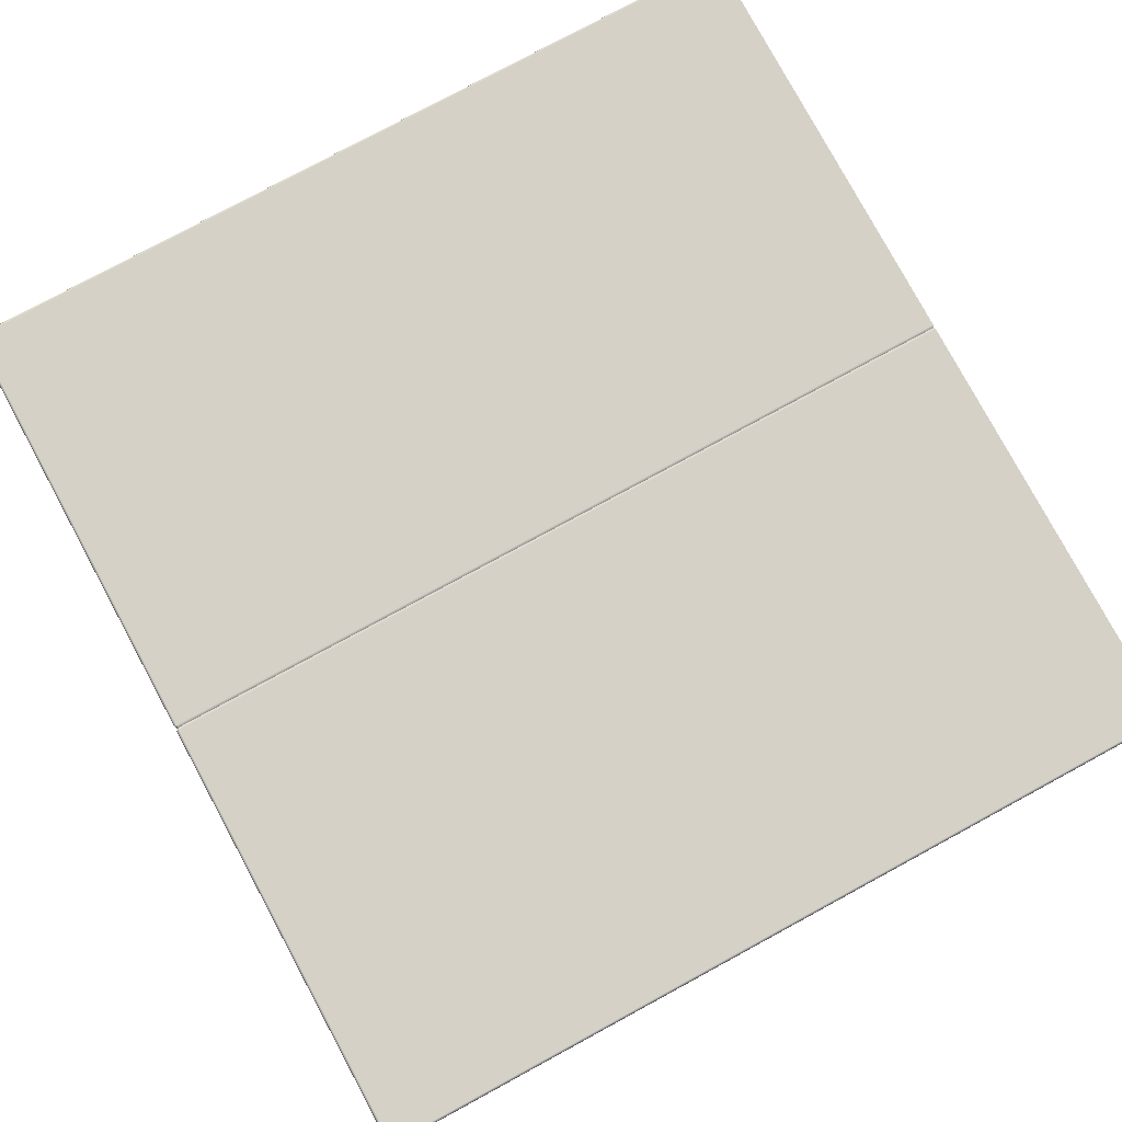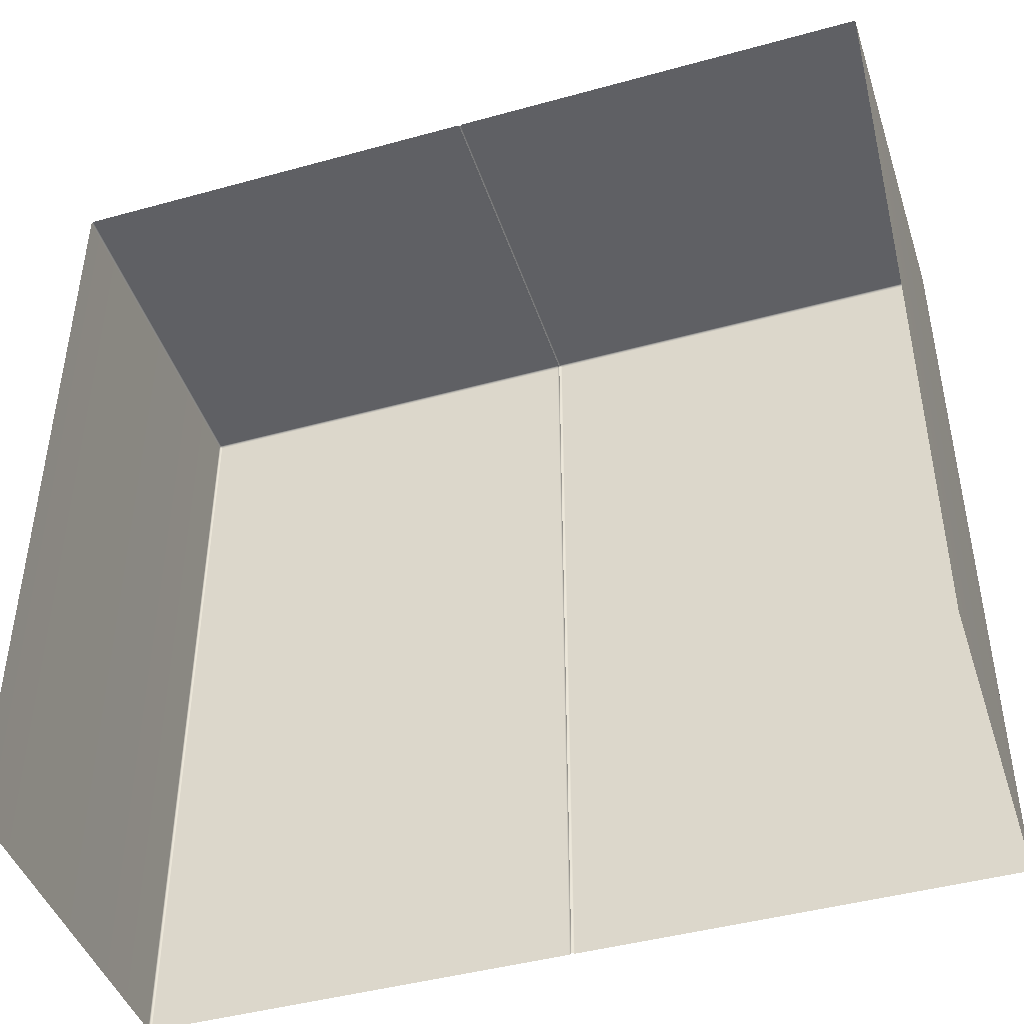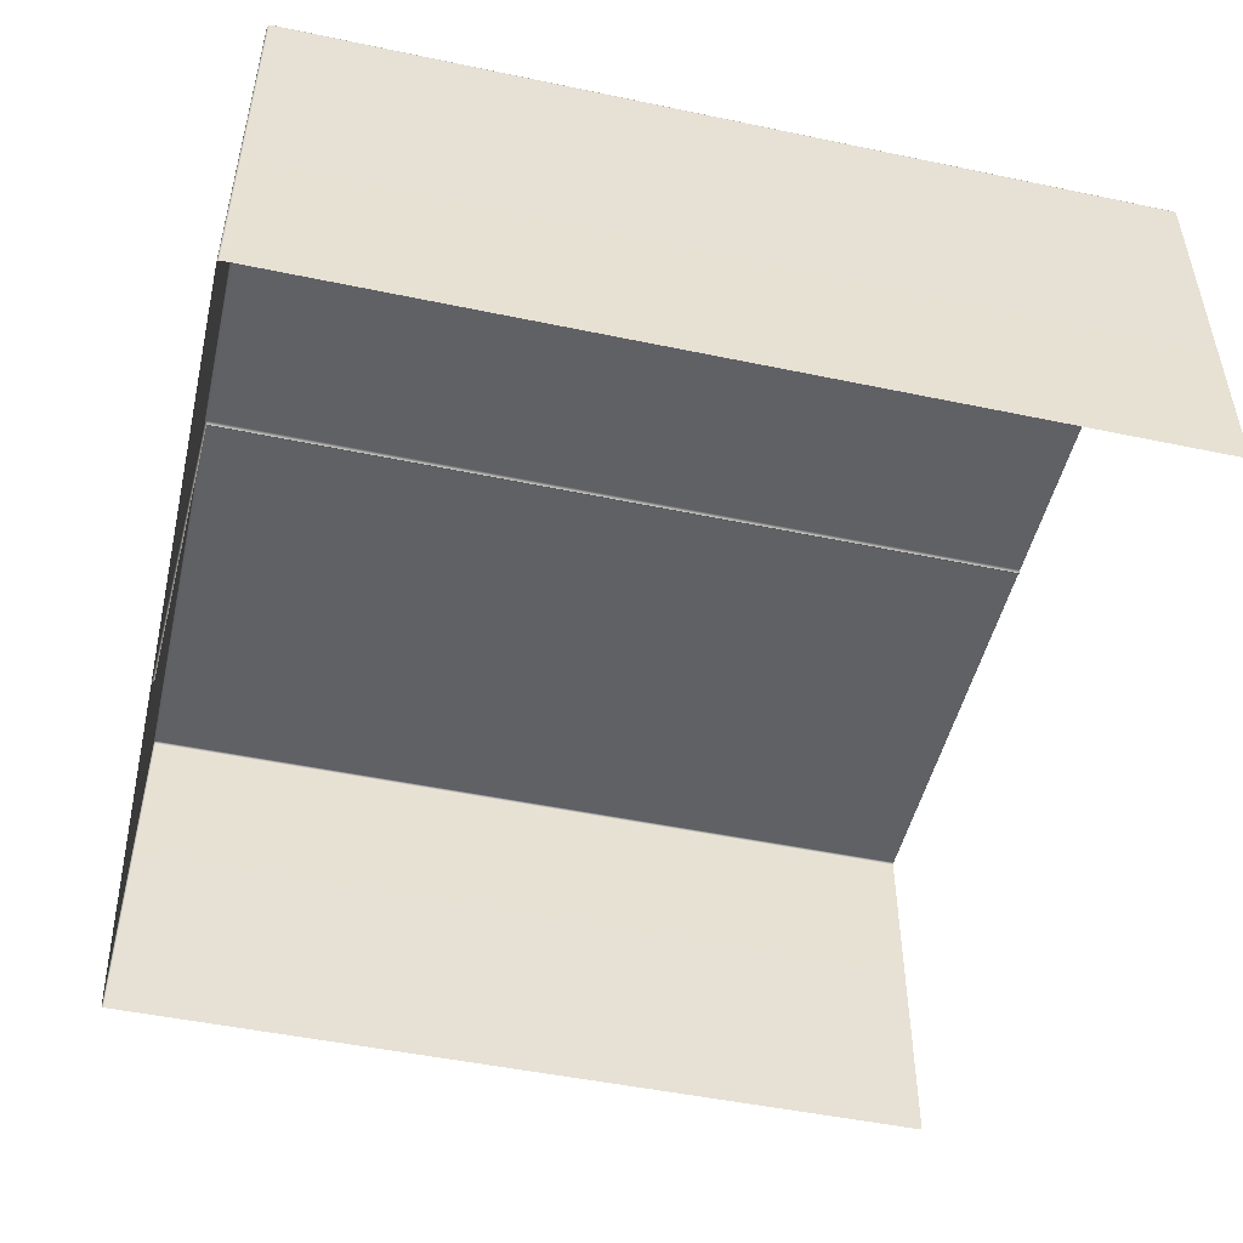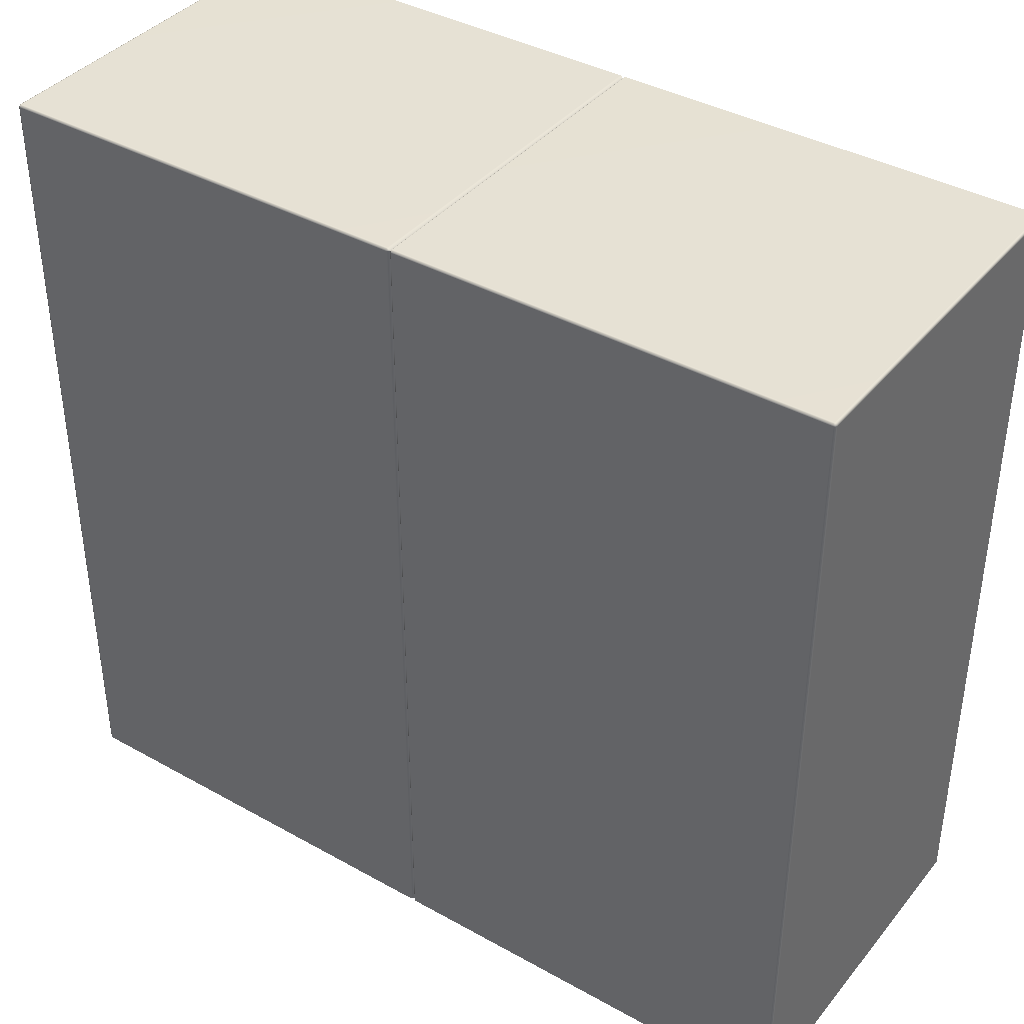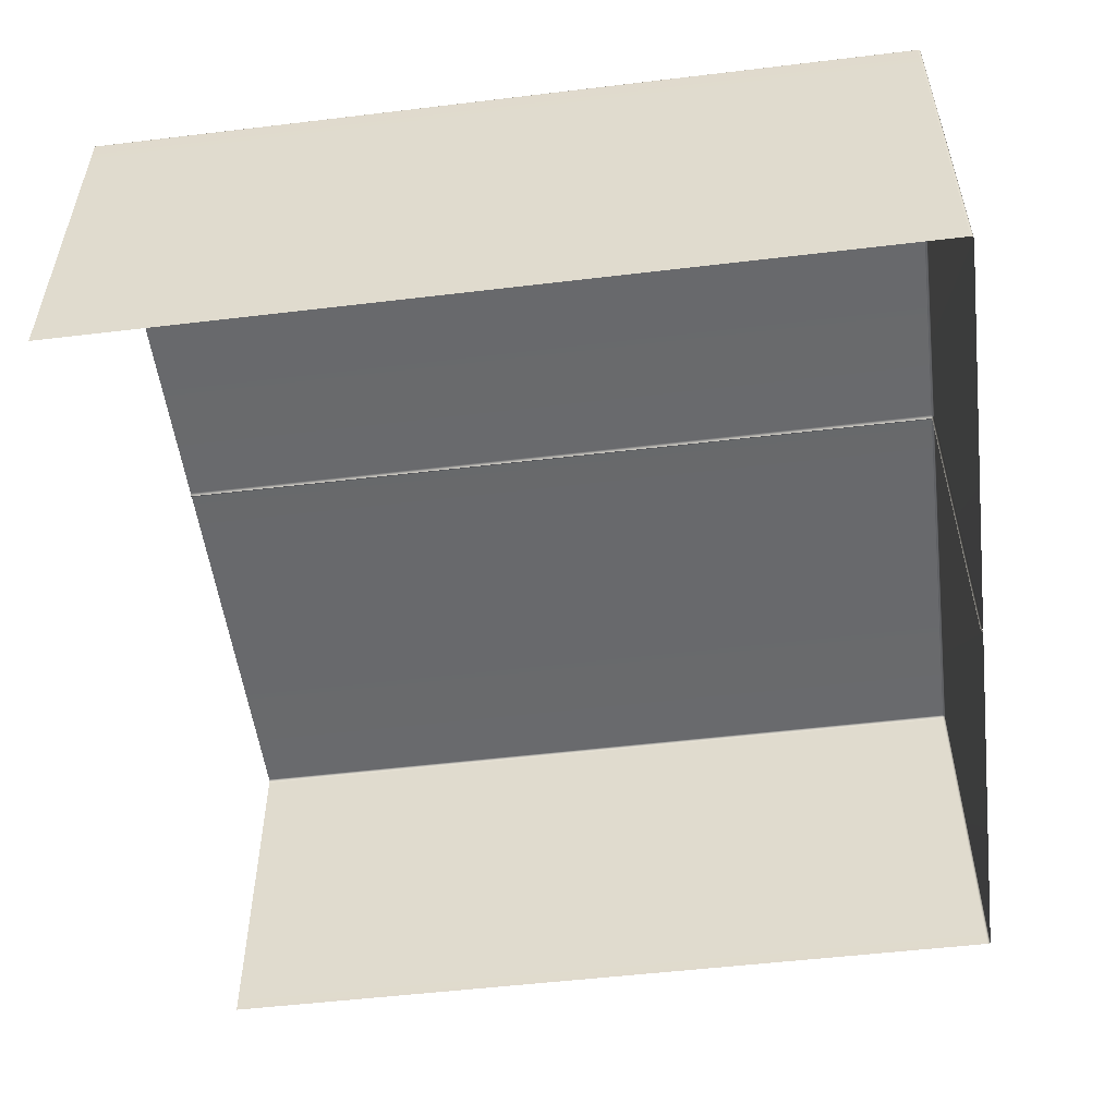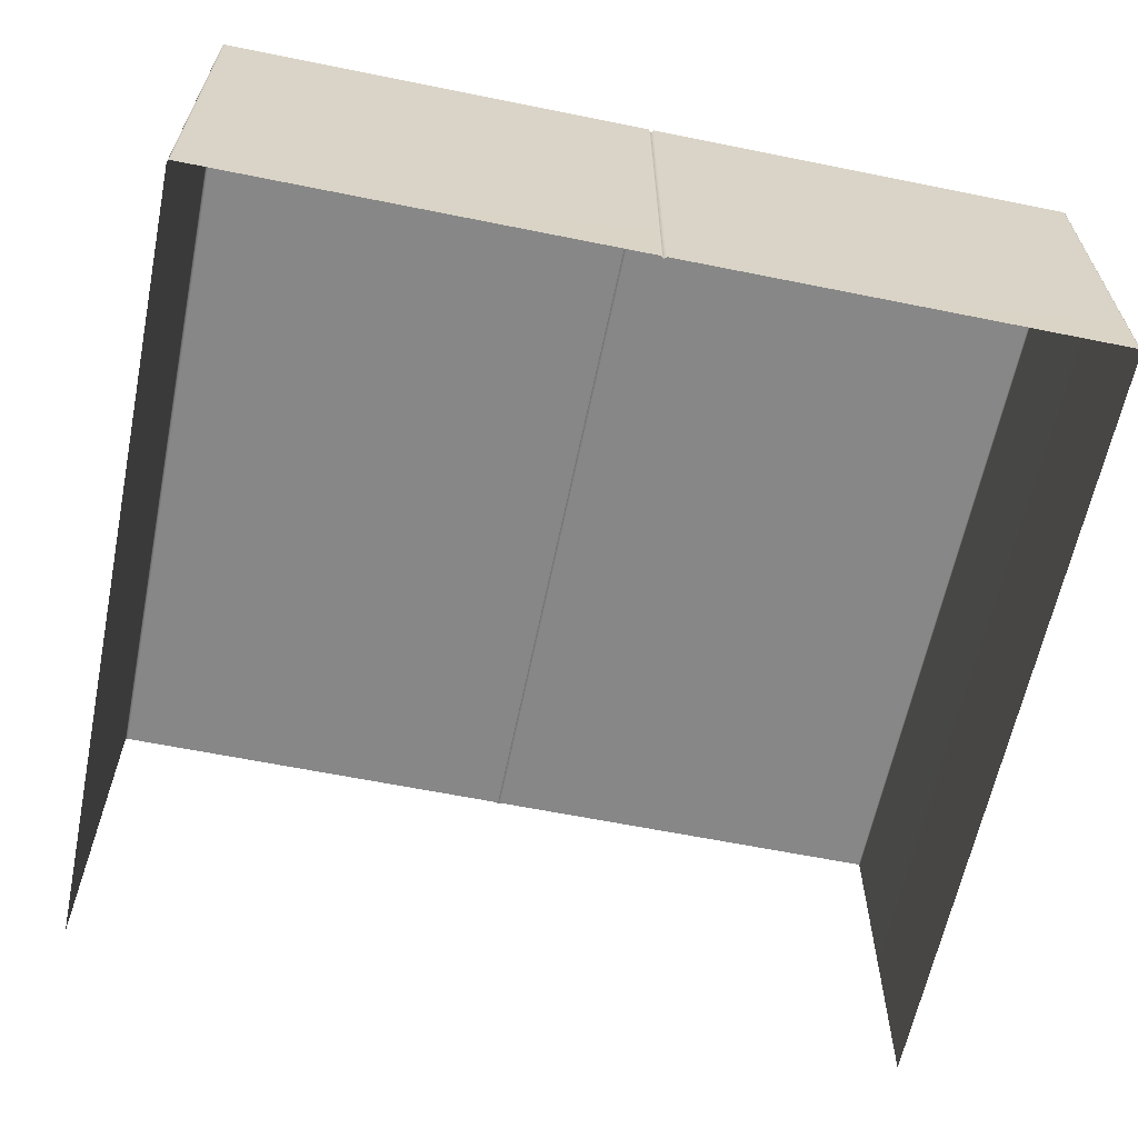
<metadata>
{"format":"obj","ext":"obj","renderer":"f3d","projection":"perspective","resolution":1024,"background":"white","views":[{"elev":79.1,"azim":61.6,"up":"+Y"},{"elev":-44.3,"azim":17.9,"up":"+Z"},{"elev":-49.2,"azim":76.9,"up":"+Y"},{"elev":39.1,"azim":-145.1,"up":"+Z"},{"elev":-52.8,"azim":-82.7,"up":"+Y"},{"elev":-62.4,"azim":-11.6,"up":"+Y"}]}
</metadata>
<code>
g ENV_SY01_BlueJayPlatform_05_MO
v 11.05 -0.02038 -20.96
v 11 0.0001507 -0.04971
v 11 0.0001507 -20.96
v 11.05 -0.02038 -0.04971
v 11.07 -0.07023 -20.96
v 11.04 -0.02966 -0.009136
v 11.07 -0.07023 -0.04971
v 11.07 -9.41 -20.96
v 11.07 -9.41 -0.04971
v 11.05 -9.41 0.0001507
v 11.05 -0.07023 0.0001507
v 11 -0.02038 0.0001507
v 11 0.0001507 -0.04971
v 11.05 -0.07023 0.0001507
v 11 -0.07023 0.02068
v 11 -9.41 0.02068
v 11.05 -9.41 0.0001507
v 0.07023 -0.07023 0.02068
v 0.07023 -9.41 0.02068
v -0.0001507 -9.41 -0.03846
v -0.0001507 -0.08294 -0.04433
v 0.07023 -0.02038 0.0001507
v 11 -0.02038 0.0001507
v -0.0001507 -0.0717 -0.05117
v 0.07023 0.0001507 -0.04971
v -0.0001507 -0.06486 -0.06241
v 0.07023 0.0001507 -20.96
v 11 0.0001507 -20.96
v -0.0001507 -0.05899 -20.96
v -11.05 -0.07023 0.0001507
v -11.05 -9.41 0.0001507
v -11.07 -9.41 -0.04971
v -11.07 -0.07023 -0.04971
v -11.07 -0.07023 -20.96
v -11.07 -9.41 -20.96
v -11.05 -0.02038 -20.96
v -11.05 -0.02038 -0.04971
v -11 0.0001507 -20.96
v -11 0.0001507 -0.04971
v -11.04 -0.02966 -0.009136
v -11.05 -0.07023 0.0001507
v -11 -0.02038 0.0001507
v -11 0.0001507 -0.04971
v -11 -0.07023 0.02068
v -11.05 -9.41 0.0001507
v -11 -9.41 0.02068
v -0.07005 -9.41 0.02068
v -0.07005 -0.07023 0.02068
v -11 -0.02038 0.0001507
v -0.07005 -0.02038 0.0001507
v -0.0001507 -0.08294 -0.04433
v -0.0001507 -9.41 -0.03846
v -0.0001507 -0.0717 -0.05117
v -0.0001507 -0.06486 -0.06241
v -0.07005 0.0001507 -0.04971
v -11 0.0001507 -20.96
v -0.0001507 -0.05899 -20.96
v -0.07005 0.0001507 -20.96
g ENV_SY01_BlueJayPlatform_05_MO_0
f 3 2 1
f 2 4 1
f 1 4 5
f 2 6 4
f 4 7 5
f 5 7 8
f 7 9 8
f 10 9 7
f 11 10 7
f 7 4 11
f 4 6 11
f 13 12 6
f 14 6 12
f 15 14 12
f 15 16 14
f 16 17 14
f 15 18 16
f 18 19 16
f 20 19 18
f 21 20 18
f 22 18 15
f 21 18 22
f 23 22 15
f 24 21 22
f 25 22 23
f 24 22 25
f 13 25 23
f 26 24 25
f 25 13 27
f 26 25 27
f 13 28 27
f 29 26 27
f 32 31 30
f 33 32 30
f 33 34 32
f 34 35 32
f 34 33 36
f 33 30 37
f 33 37 36
f 36 37 38
f 37 39 38
f 30 40 37
f 39 37 40
f 42 40 41
f 43 40 42
f 44 42 41
f 41 45 44
f 45 46 44
f 44 46 47
f 48 44 47
f 49 44 48
f 43 49 50
f 50 49 48
f 48 47 51
f 47 52 51
f 48 51 53
f 50 48 53
f 50 53 54
f 55 43 50
f 55 50 54
f 43 55 56
f 55 54 57
f 55 58 56
f 58 55 57

</code>
